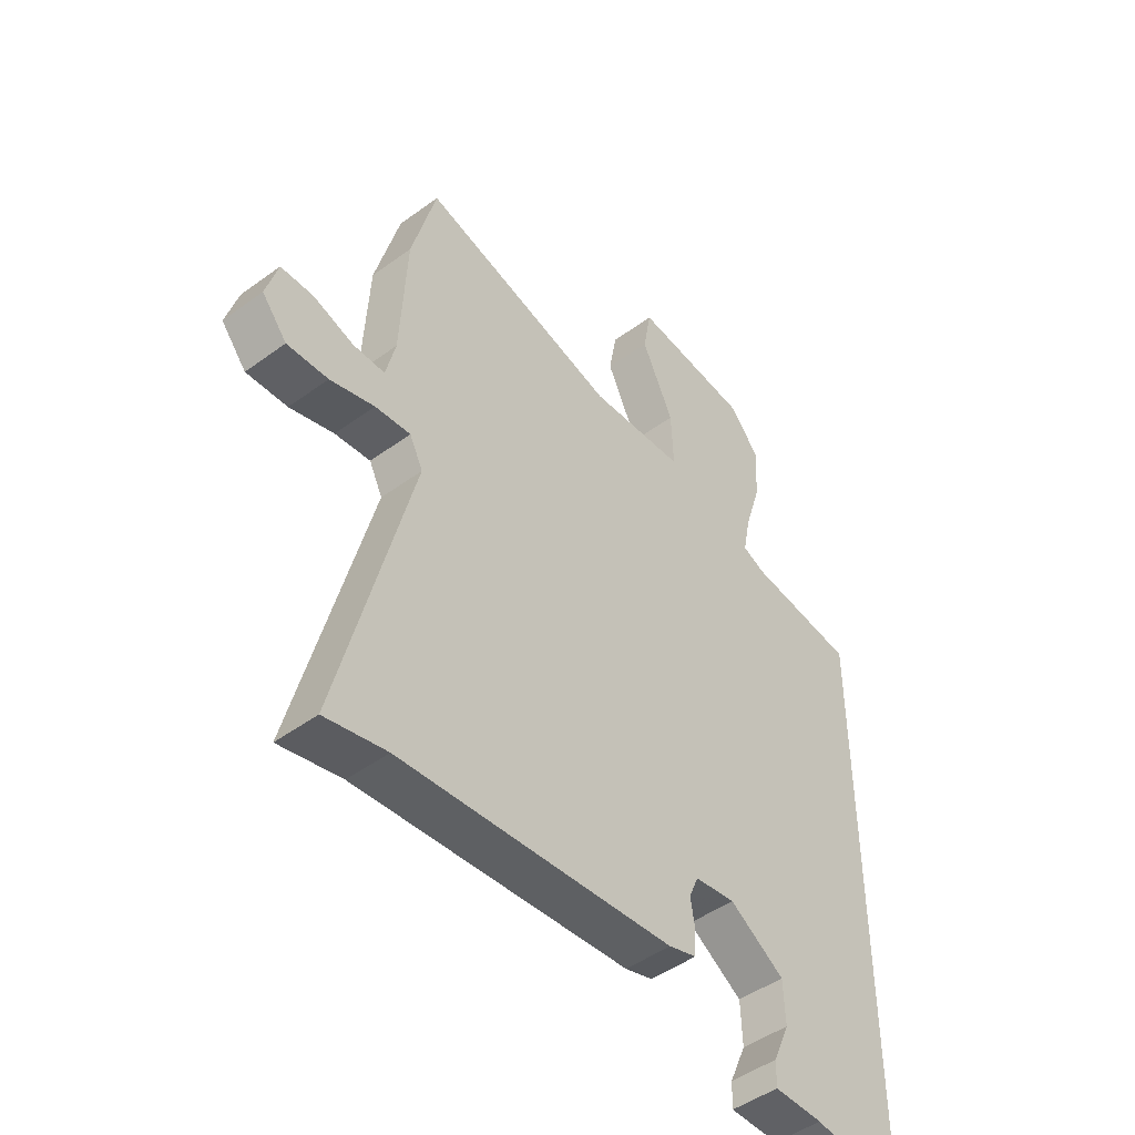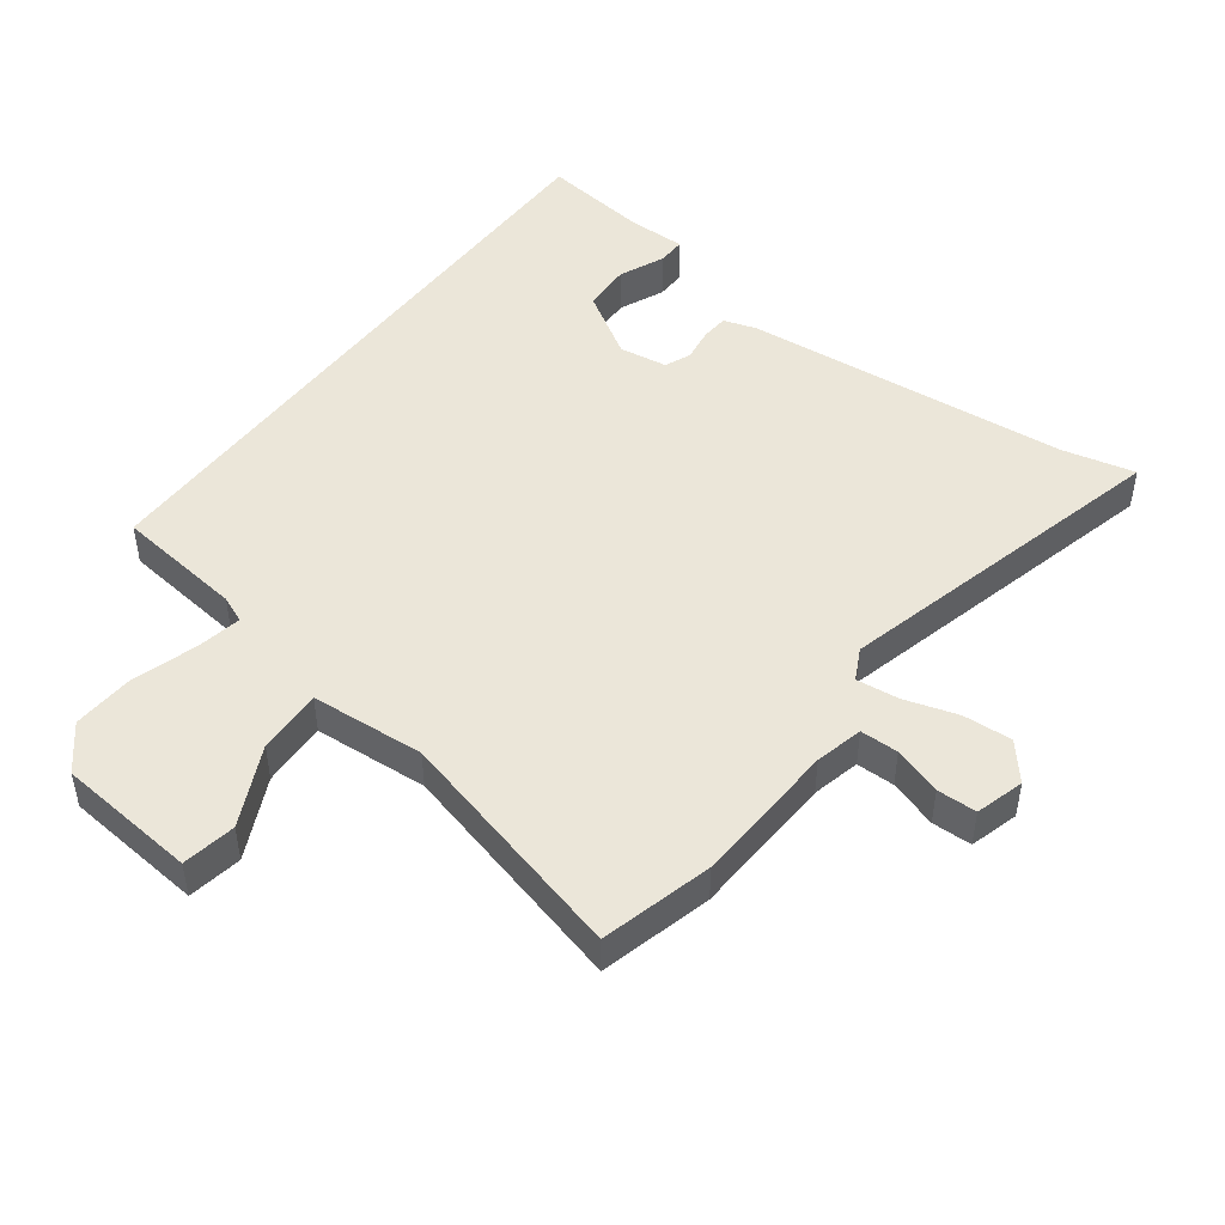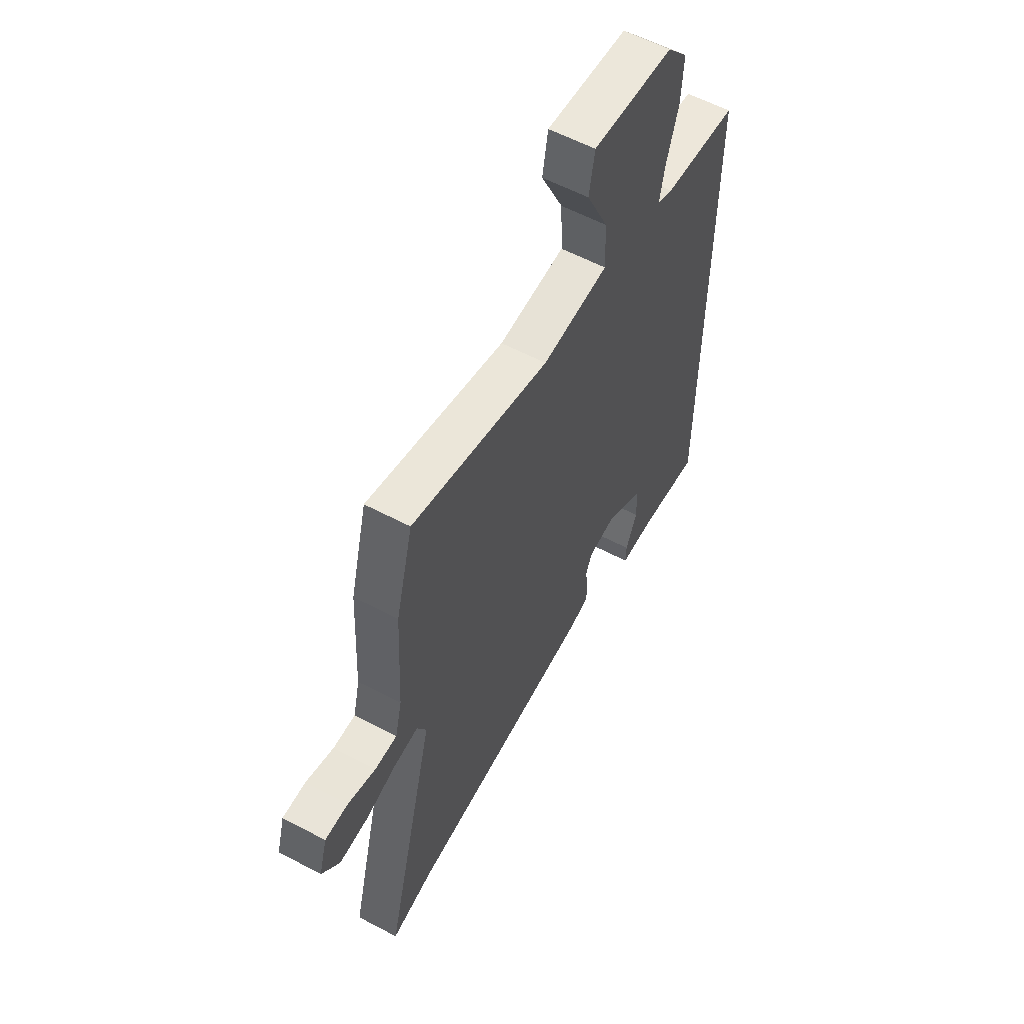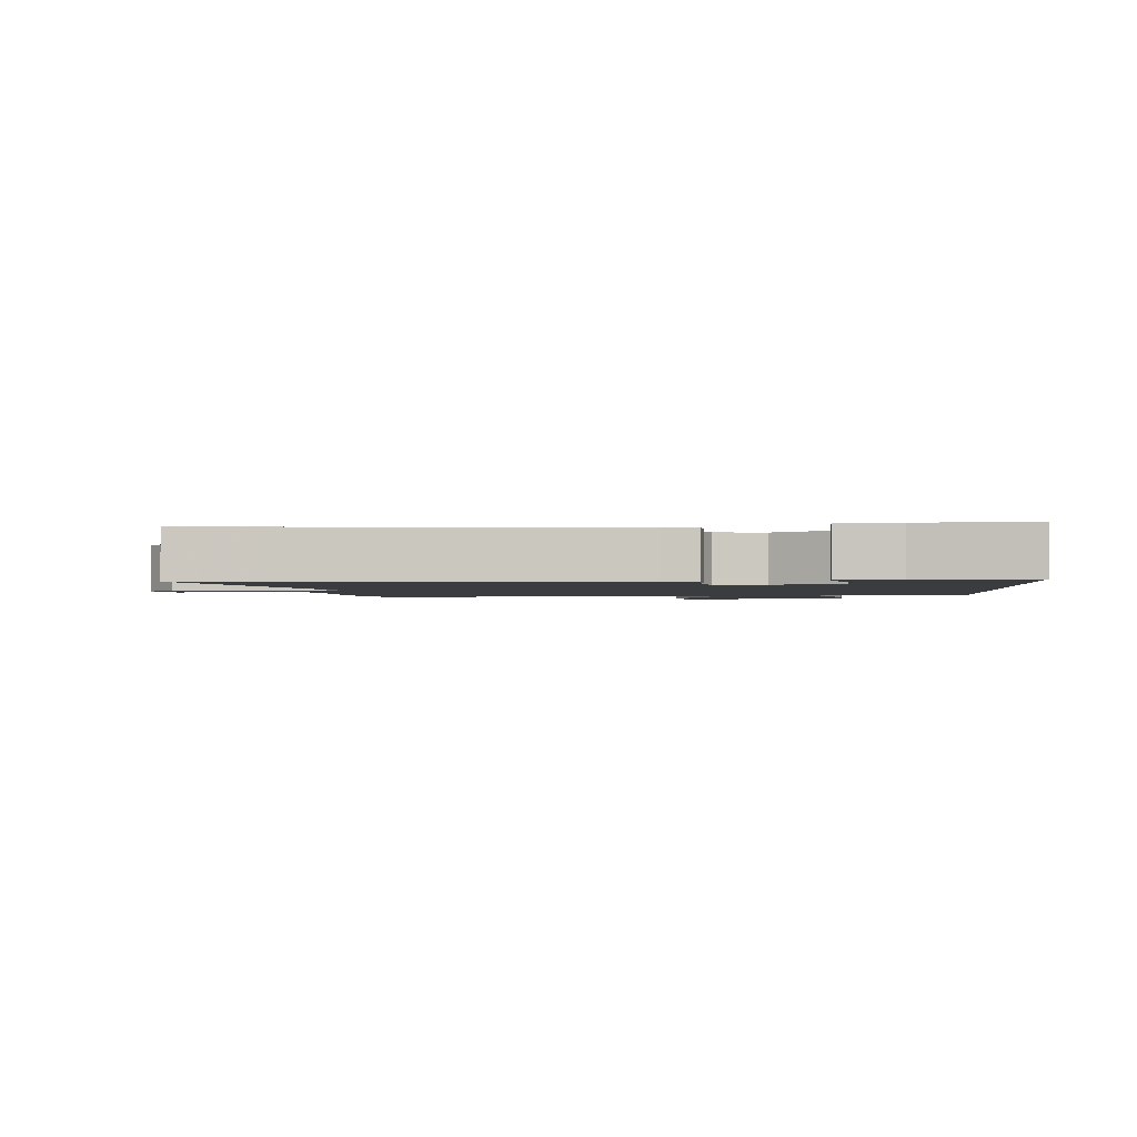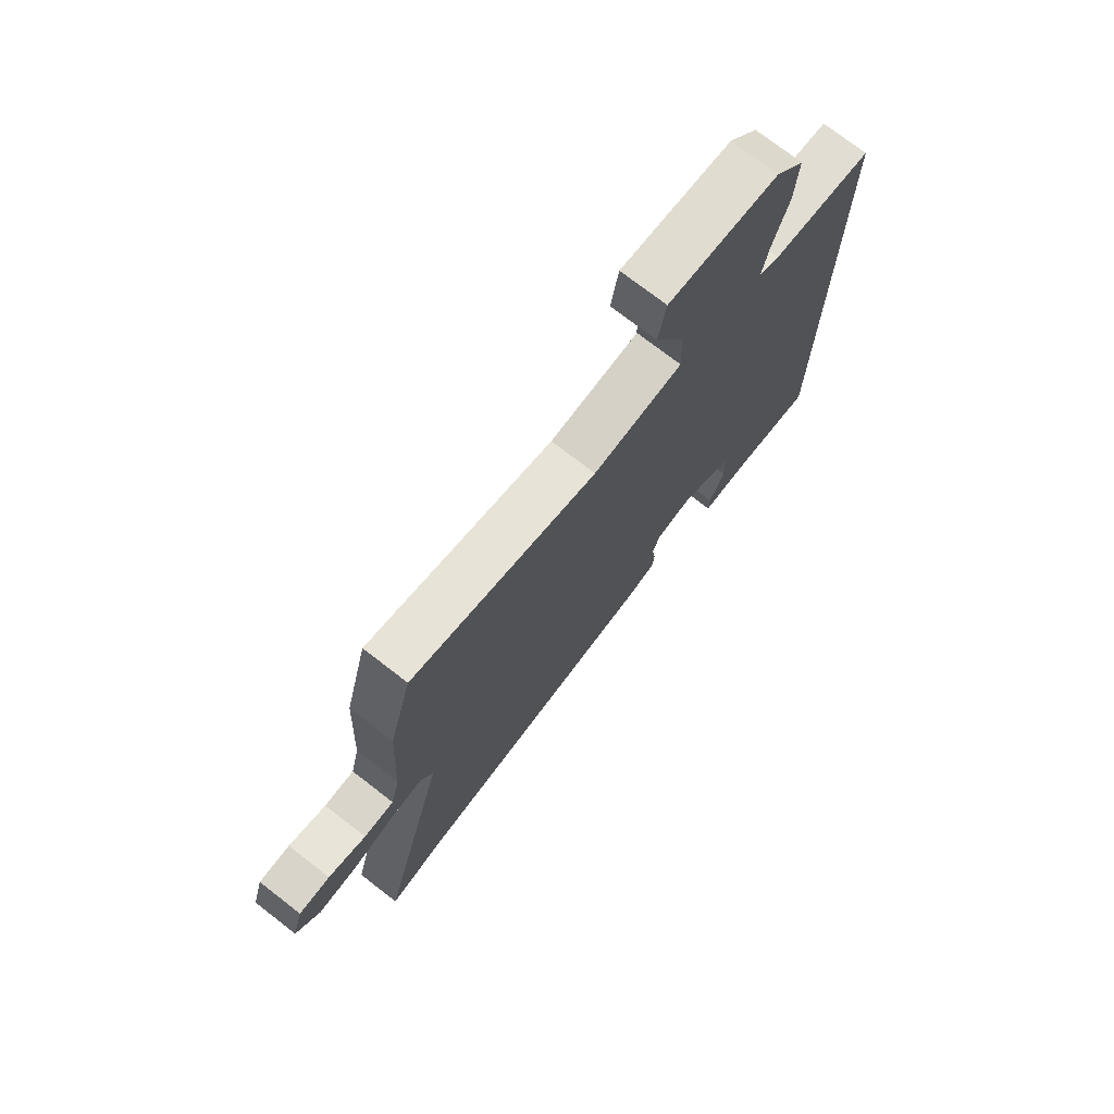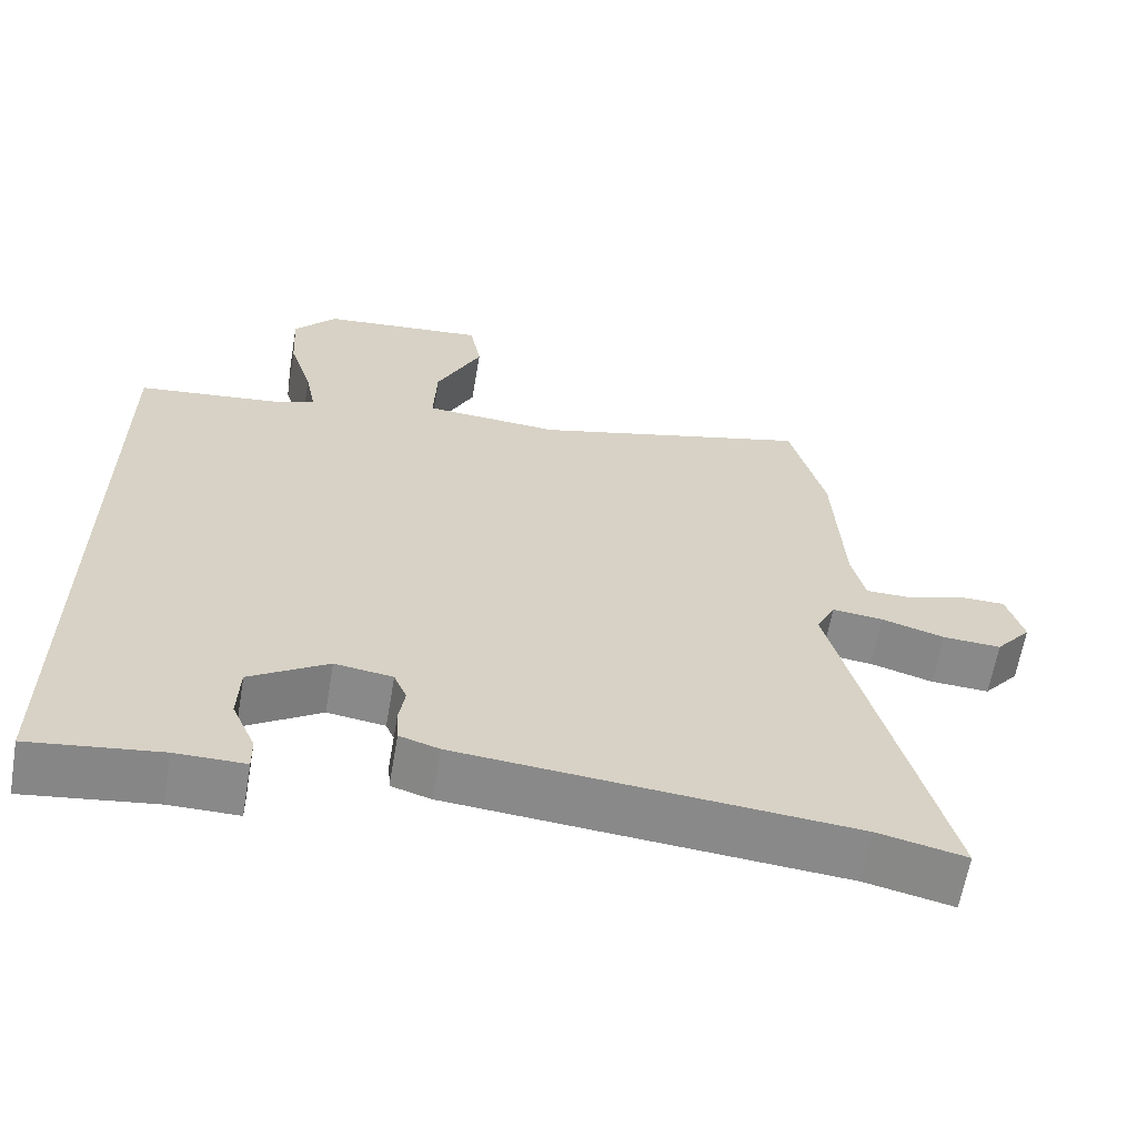
<metadata>
{"format":"obj","ext":"obj","renderer":"f3d","projection":"perspective","resolution":1024,"background":"white","views":[{"elev":-47.4,"azim":129.6,"up":"+Z"},{"elev":47.5,"azim":36.6,"up":"+Y"},{"elev":58.7,"azim":118.6,"up":"+Z"},{"elev":-1.7,"azim":-176.0,"up":"+Y"},{"elev":74.6,"azim":127.7,"up":"+Z"},{"elev":-63.1,"azim":-9.7,"up":"+Z"}]}
</metadata>
<code>
v -0.5 0.07 -0.57
v -0.5 0.07 0.437
v -0.298 0.07 0.462
v -0.256 0.07 0.48
v -0.27 0.07 0.552
v -0.301 0.07 0.651
v -0.307 0.07 0.749
v -0.25 0.07 0.816
v -0.031 0.07 0.838
v -0.016 0.07 0.754
v -0.076 0.07 0.628
v -0.08 0.07 0.526
v 0.099 0.07 0.514
v 0.47 0.07 0.613
v 0.516 0.07 0.439
v 0.528 0.07 0.21
v 0.546 0.07 0.135
v 0.606 0.07 0.135
v 0.681 0.07 0.16
v 0.743 0.07 0.159
v 0.765 0.07 0.083
v 0.718 0.07 0.026
v 0.641 0.07 0.03
v 0.558 0.07 0.055
v 0.491 0.07 0.062
v 0.466 0.07 0.012
v 0.603 0.07 -0.523
v 0.488 0.07 -0.497
v -0.025 0.07 -0.453
v -0.077 0.07 -0.437
v -0.08 0.07 -0.393
v -0.072 0.07 -0.341
v -0.089 0.07 -0.3
v -0.165 0.07 -0.289
v -0.268 0.07 -0.354
v -0.271 0.07 -0.431
v -0.24 0.07 -0.502
v -0.239 0.07 -0.547
v -0.33 0.07 -0.547
v -0.5 0 -0.57
v -0.5 0 0.437
v -0.298 0 0.462
v -0.256 0 0.48
v -0.27 0 0.552
v -0.301 0 0.651
v -0.307 0 0.749
v -0.25 0 0.816
v -0.031 0 0.838
v -0.016 0 0.754
v -0.076 0 0.628
v -0.08 0 0.526
v 0.099 0 0.514
v 0.47 0 0.613
v 0.516 0 0.439
v 0.528 0 0.21
v 0.546 0 0.135
v 0.606 0 0.135
v 0.681 0 0.16
v 0.743 0 0.159
v 0.765 0 0.083
v 0.718 0 0.026
v 0.641 0 0.03
v 0.558 0 0.055
v 0.491 0 0.062
v 0.466 0 0.012
v 0.603 0 -0.523
v 0.488 0 -0.497
v -0.025 0 -0.453
v -0.077 0 -0.437
v -0.08 0 -0.393
v -0.072 0 -0.341
v -0.089 0 -0.3
v -0.165 0 -0.289
v -0.268 0 -0.354
v -0.271 0 -0.431
v -0.24 0 -0.502
v -0.239 0 -0.547
v -0.33 0 -0.547
f 36 37 38 39
f 35 36 39 1
f 29 30 31 32
f 28 29 32 33
f 26 27 28 33
f 25 26 33 34
f 21 22 23 24
f 21 24 25
f 18 19 20 21
f 17 18 21 25
f 16 17 25 34
f 13 14 15 16
f 12 13 16 34
f 8 9 10 11
f 5 6 7 8
f 4 5 8 11
f 35 1 2 3
f 35 3 4
f 12 34 35
f 4 11 12 35
f 78 77 76 75
f 40 78 75 74
f 71 70 69 68
f 72 71 68 67
f 72 67 66 65
f 73 72 65 64
f 63 62 61 60
f 64 63 60
f 60 59 58 57
f 64 60 57 56
f 73 64 56 55
f 55 54 53 52
f 73 55 52 51
f 50 49 48 47
f 47 46 45 44
f 50 47 44 43
f 42 41 40 74
f 43 42 74
f 74 73 51
f 74 51 50 43
f 1 40 41 2
f 2 41 42 3
f 3 42 43 4
f 4 43 44 5
f 5 44 45 6
f 6 45 46 7
f 7 46 47 8
f 8 47 48 9
f 9 48 49 10
f 10 49 50 11
f 11 50 51 12
f 12 51 52 13
f 13 52 53 14
f 14 53 54 15
f 15 54 55 16
f 16 55 56 17
f 17 56 57 18
f 18 57 58 19
f 19 58 59 20
f 20 59 60 21
f 21 60 61 22
f 22 61 62 23
f 23 62 63 24
f 24 63 64 25
f 25 64 65 26
f 26 65 66 27
f 27 66 67 28
f 28 67 68 29
f 29 68 69 30
f 30 69 70 31
f 31 70 71 32
f 32 71 72 33
f 33 72 73 34
f 34 73 74 35
f 35 74 75 36
f 36 75 76 37
f 37 76 77 38
f 38 77 78 39
f 39 78 40 1

</code>
